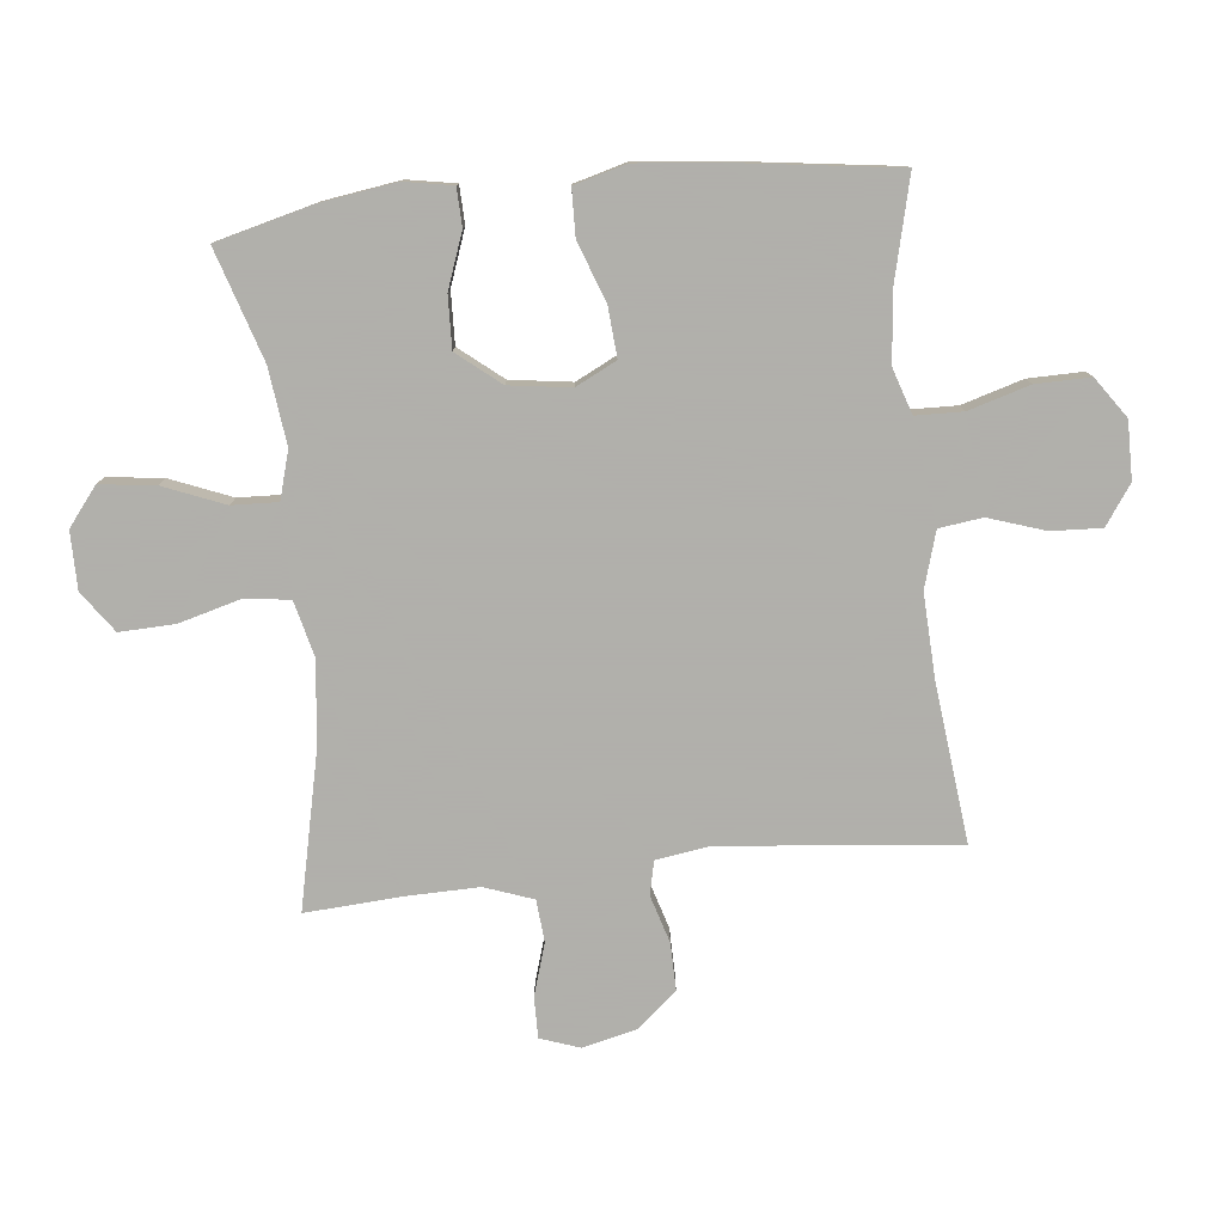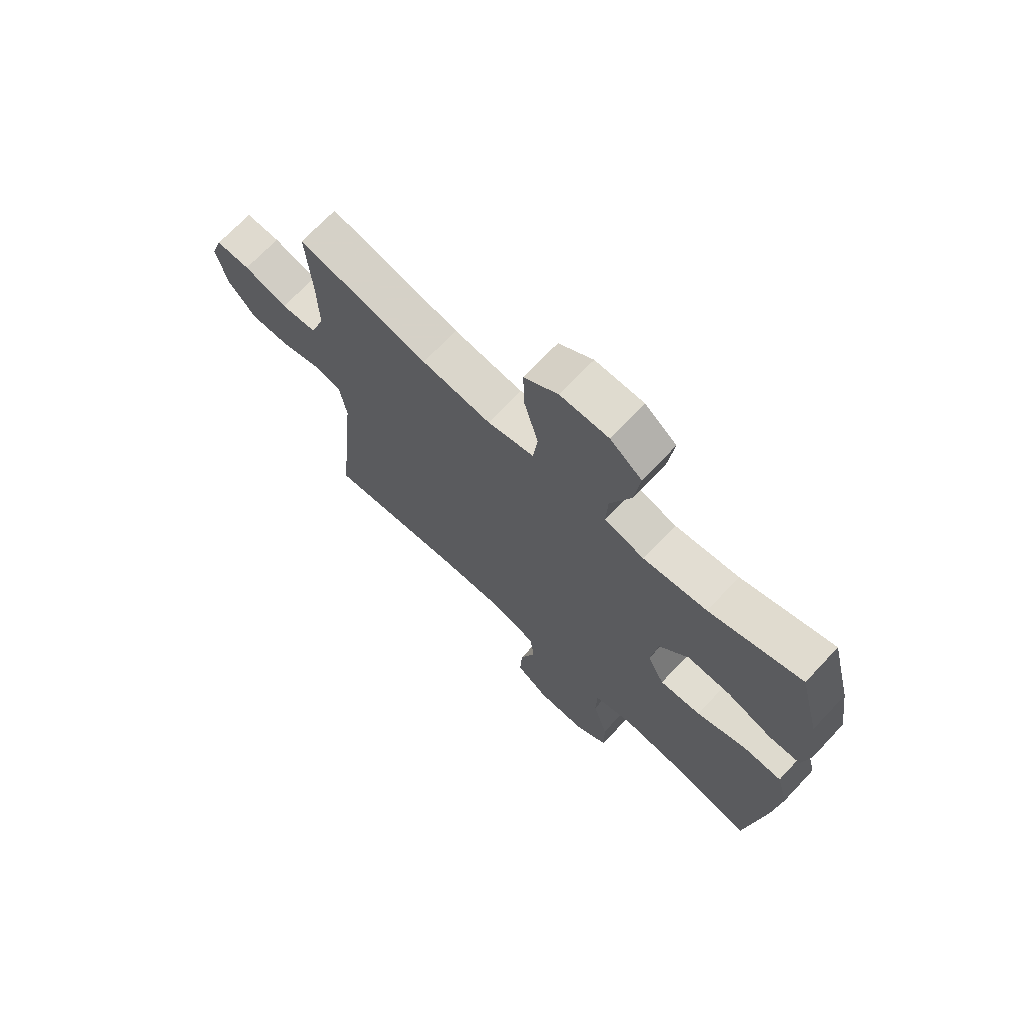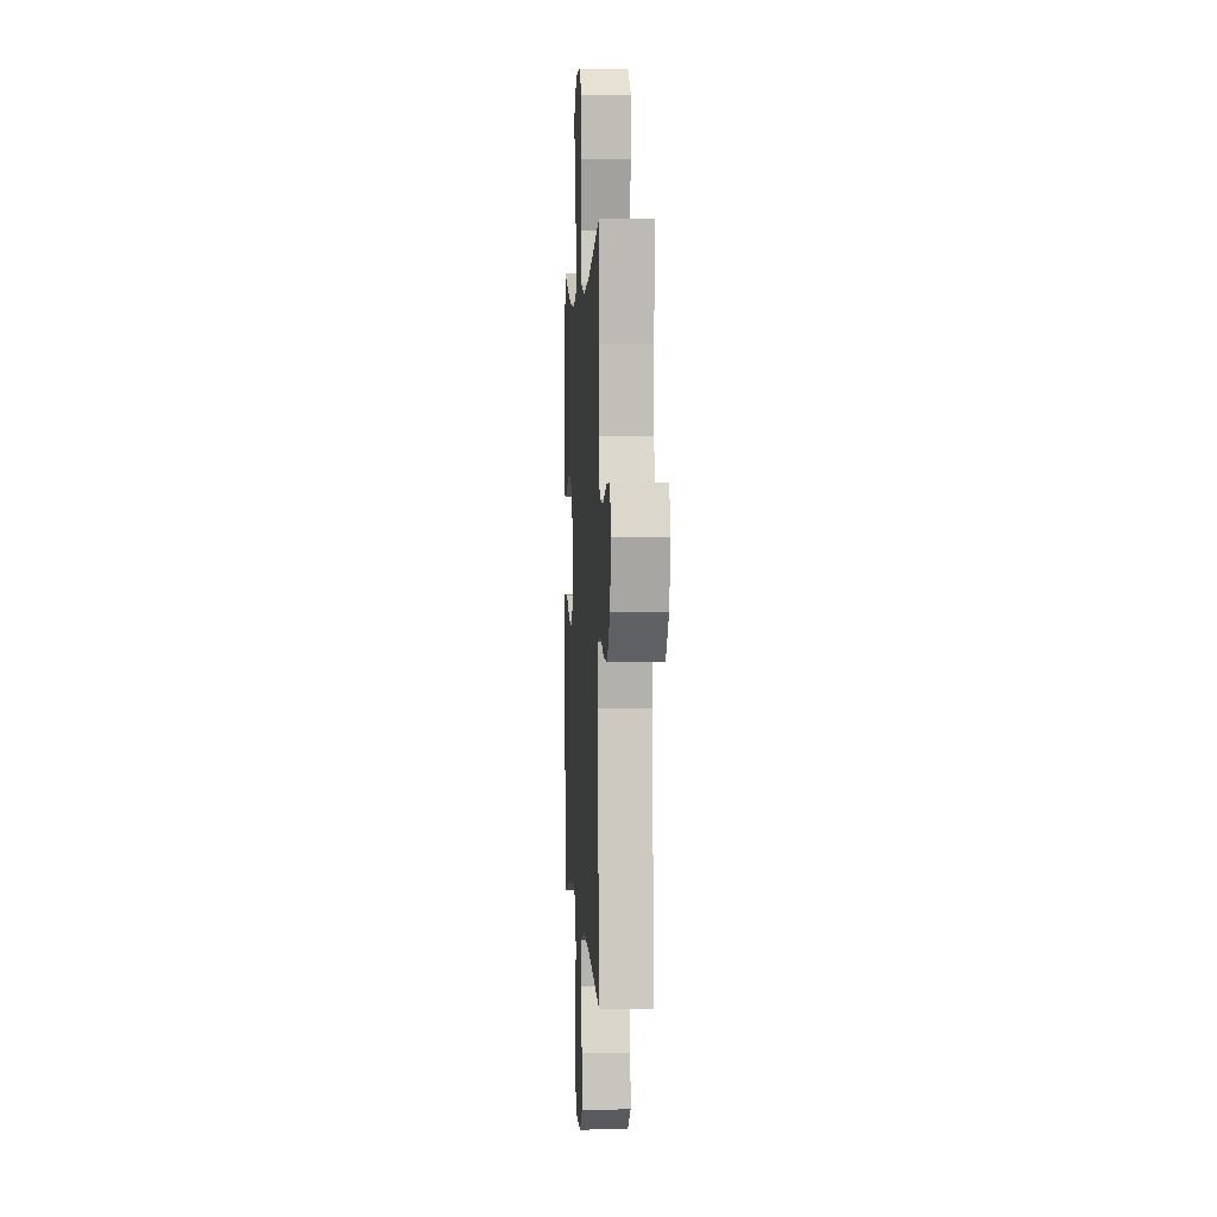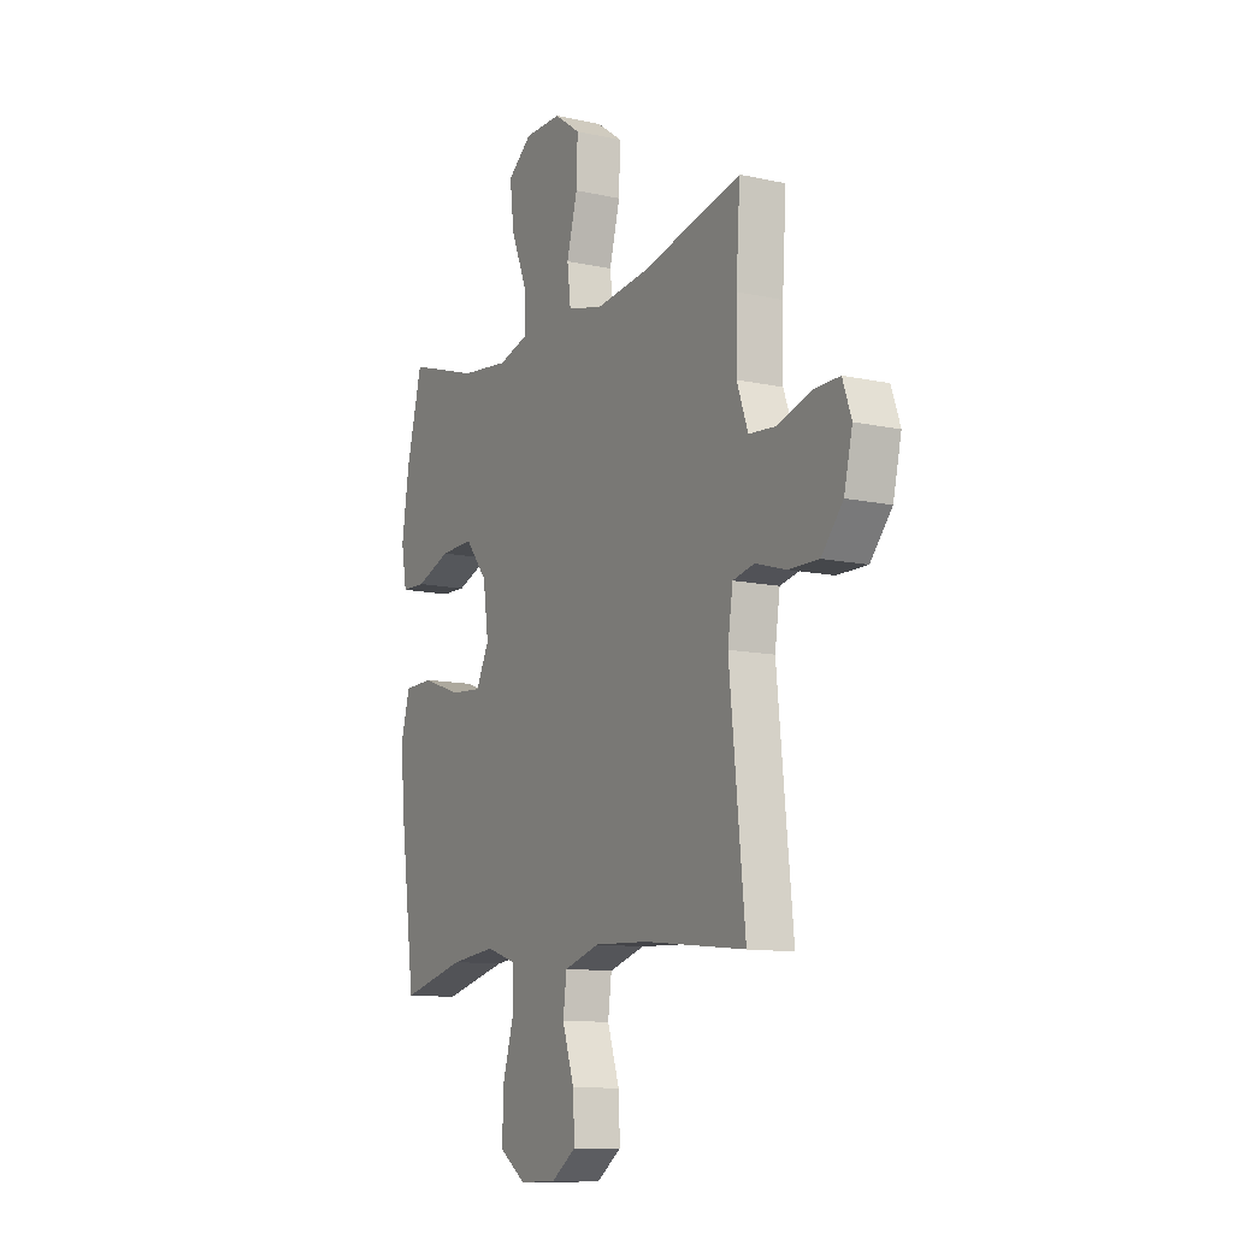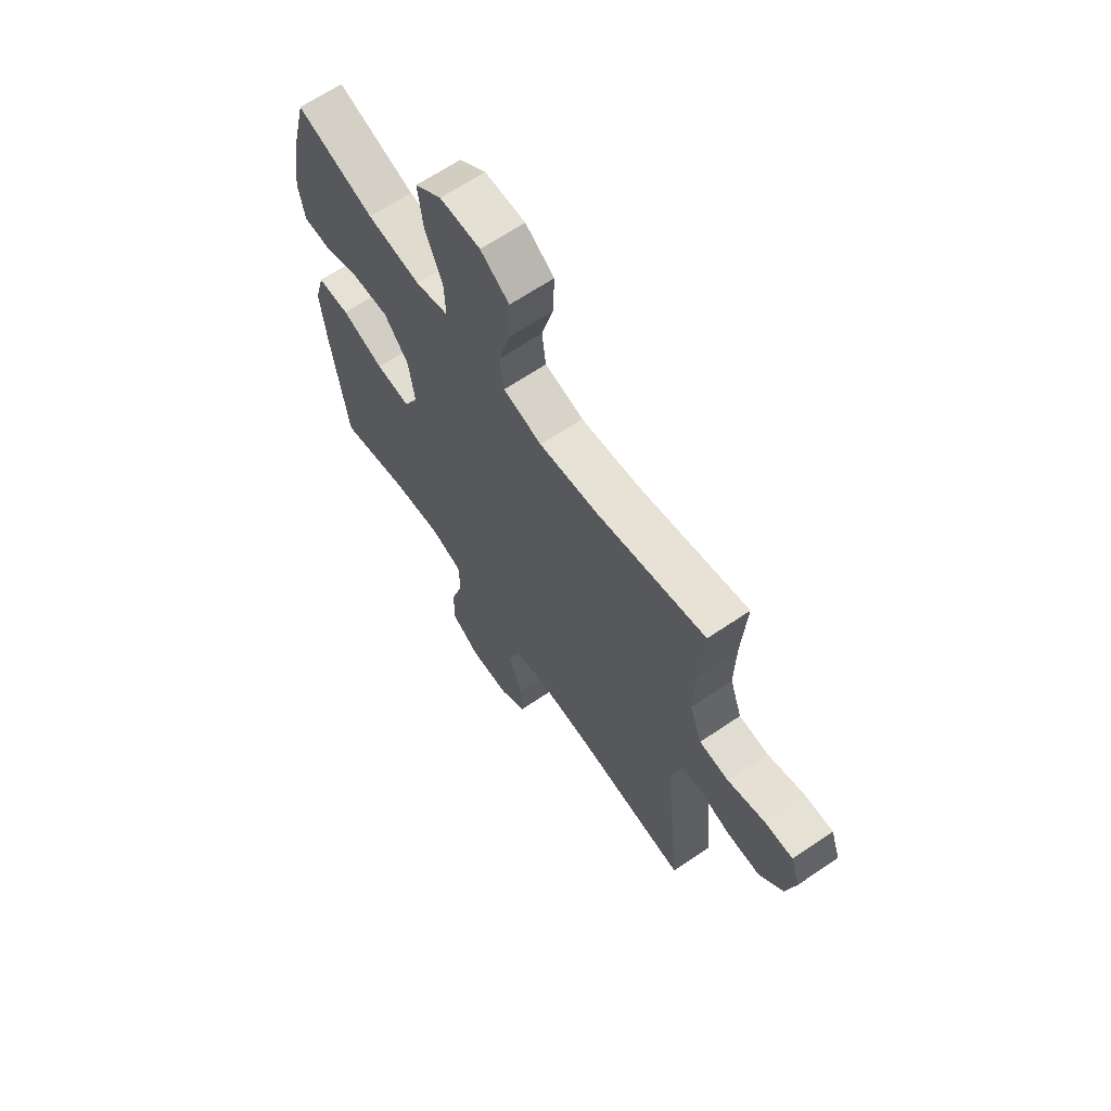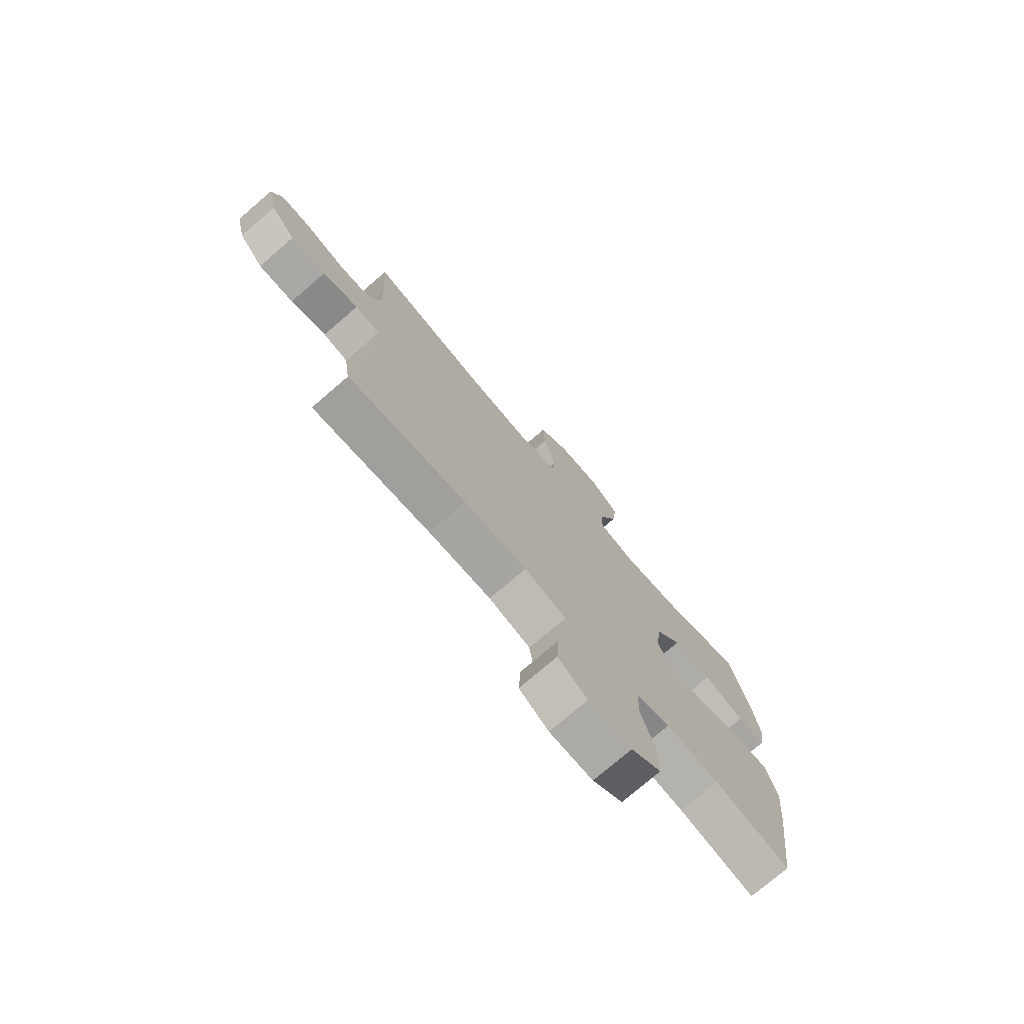
<metadata>
{"format":"obj","ext":"obj","renderer":"f3d","projection":"perspective","resolution":1024,"background":"white","views":[{"elev":-78.4,"azim":96.1,"up":"+Y"},{"elev":70.3,"azim":43.3,"up":"+Z"},{"elev":2.9,"azim":-93.3,"up":"+Z"},{"elev":-11.3,"azim":-118.3,"up":"+Z"},{"elev":65.5,"azim":-124.3,"up":"+Z"},{"elev":-75.6,"azim":-49.3,"up":"+Z"}]}
</metadata>
<code>
v 0.5 0.07 0.5
v 0.54 0.07 0.343
v 0.558 0.07 0.221
v 0.544 0.07 0.143
v 0.483 0.07 0.141
v 0.395 0.07 0.173
v 0.311 0.07 0.176
v 0.255 0.07 0.107
v 0.241 0.07 0.008
v 0.274 0.07 -0.058
v 0.354 0.07 -0.052
v 0.451 0.07 -0.017
v 0.526 0.07 -0.019
v 0.549 0.07 -0.103
v 0.536 0.07 -0.234
v 0.5 0.07 -0.5
v 0.337 0.07 -0.46
v 0.223 0.07 -0.448
v 0.149 0.07 -0.472
v 0.147 0.07 -0.548
v 0.176 0.07 -0.647
v 0.177 0.07 -0.735
v 0.112 0.07 -0.78
v 0.019 0.07 -0.779
v -0.044 0.07 -0.735
v -0.04 0.07 -0.654
v -0.01 0.07 -0.563
v -0.019 0.07 -0.493
v -0.109 0.07 -0.466
v -0.245 0.07 -0.472
v -0.5 0.07 -0.5
v -0.461 0.07 -0.12
v -0.474 0.07 -0.033
v -0.528 0.07 -0.021
v -0.605 0.07 -0.044
v -0.681 0.07 -0.045
v -0.735 0.07 0.018
v -0.756 0.07 0.107
v -0.734 0.07 0.17
v -0.668 0.07 0.169
v -0.584 0.07 0.143
v -0.516 0.07 0.149
v -0.488 0.07 0.227
v -0.49 0.07 0.344
v -0.5 0.07 0.5
v -0.248 0.07 0.444
v -0.114 0.07 0.429
v -0.024 0.07 0.451
v -0.015 0.07 0.525
v -0.042 0.07 0.624
v -0.045 0.07 0.713
v 0.021 0.07 0.76
v 0.114 0.07 0.76
v 0.175 0.07 0.712
v 0.164 0.07 0.623
v 0.124 0.07 0.524
v 0.121 0.07 0.45
v 0.198 0.07 0.428
v 0.321 0.07 0.443
v 0.5 0 0.5
v 0.54 0 0.343
v 0.558 0 0.221
v 0.544 0 0.143
v 0.483 0 0.141
v 0.395 0 0.173
v 0.311 0 0.176
v 0.255 0 0.107
v 0.241 0 0.008
v 0.274 0 -0.058
v 0.354 0 -0.052
v 0.451 0 -0.017
v 0.526 0 -0.019
v 0.549 0 -0.103
v 0.536 0 -0.234
v 0.5 0 -0.5
v 0.337 0 -0.46
v 0.223 0 -0.448
v 0.149 0 -0.472
v 0.147 0 -0.548
v 0.176 0 -0.647
v 0.177 0 -0.735
v 0.112 0 -0.78
v 0.019 0 -0.779
v -0.044 0 -0.735
v -0.04 0 -0.654
v -0.01 0 -0.563
v -0.019 0 -0.493
v -0.109 0 -0.466
v -0.245 0 -0.472
v -0.5 0 -0.5
v -0.461 0 -0.12
v -0.474 0 -0.033
v -0.528 0 -0.021
v -0.605 0 -0.044
v -0.681 0 -0.045
v -0.735 0 0.018
v -0.756 0 0.107
v -0.734 0 0.17
v -0.668 0 0.169
v -0.584 0 0.143
v -0.516 0 0.149
v -0.488 0 0.227
v -0.49 0 0.344
v -0.5 0 0.5
v -0.248 0 0.444
v -0.114 0 0.429
v -0.024 0 0.451
v -0.015 0 0.525
v -0.042 0 0.624
v -0.045 0 0.713
v 0.021 0 0.76
v 0.114 0 0.76
v 0.175 0 0.712
v 0.164 0 0.623
v 0.124 0 0.524
v 0.121 0 0.45
v 0.198 0 0.428
v 0.321 0 0.443
f 54 55 56
f 53 54 56
f 52 53 56
f 51 52 56
f 50 51 56
f 49 50 56
f 48 49 56 57
f 47 48 57 58
f 44 45 46
f 43 44 46 47
f 42 43 47 58
f 39 40 41
f 38 39 41
f 37 38 41
f 36 37 41
f 35 36 41
f 34 35 41
f 33 34 41 42
f 30 31 32
f 29 30 32 33
f 42 58 59
f 33 42 59
f 29 33 59
f 28 29 59
f 25 26 27
f 24 25 27
f 23 24 27
f 22 23 27
f 21 22 27
f 20 21 27
f 15 16 17
f 14 15 17
f 13 14 17
f 12 13 17
f 11 12 17
f 10 11 17 18
f 9 10 18 19
f 4 5 6
f 3 4 6
f 2 3 6
f 1 2 6
f 59 1 6
f 59 6 7
f 19 20 27 28
f 8 9 19 28
f 8 28 59
f 7 8 59
f 115 114 113
f 115 113 112
f 115 112 111
f 115 111 110
f 115 110 109
f 115 109 108
f 116 115 108 107
f 117 116 107 106
f 105 104 103
f 106 105 103 102
f 117 106 102 101
f 100 99 98
f 100 98 97
f 100 97 96
f 100 96 95
f 100 95 94
f 100 94 93
f 101 100 93 92
f 91 90 89
f 92 91 89 88
f 118 117 101
f 118 101 92
f 118 92 88
f 118 88 87
f 86 85 84
f 86 84 83
f 86 83 82
f 86 82 81
f 86 81 80
f 86 80 79
f 76 75 74
f 76 74 73
f 76 73 72
f 76 72 71
f 76 71 70
f 77 76 70 69
f 78 77 69 68
f 65 64 63
f 65 63 62
f 65 62 61
f 65 61 60
f 65 60 118
f 66 65 118
f 87 86 79 78
f 87 78 68 67
f 118 87 67
f 118 67 66
f 1 60 61 2
f 2 61 62 3
f 3 62 63 4
f 4 63 64 5
f 5 64 65 6
f 6 65 66 7
f 7 66 67 8
f 8 67 68 9
f 9 68 69 10
f 10 69 70 11
f 11 70 71 12
f 12 71 72 13
f 13 72 73 14
f 14 73 74 15
f 15 74 75 16
f 16 75 76 17
f 17 76 77 18
f 18 77 78 19
f 19 78 79 20
f 20 79 80 21
f 21 80 81 22
f 22 81 82 23
f 23 82 83 24
f 24 83 84 25
f 25 84 85 26
f 26 85 86 27
f 27 86 87 28
f 28 87 88 29
f 29 88 89 30
f 30 89 90 31
f 31 90 91 32
f 32 91 92 33
f 33 92 93 34
f 34 93 94 35
f 35 94 95 36
f 36 95 96 37
f 37 96 97 38
f 38 97 98 39
f 39 98 99 40
f 40 99 100 41
f 41 100 101 42
f 42 101 102 43
f 43 102 103 44
f 44 103 104 45
f 45 104 105 46
f 46 105 106 47
f 47 106 107 48
f 48 107 108 49
f 49 108 109 50
f 50 109 110 51
f 51 110 111 52
f 52 111 112 53
f 53 112 113 54
f 54 113 114 55
f 55 114 115 56
f 56 115 116 57
f 57 116 117 58
f 58 117 118 59
f 59 118 60 1

</code>
